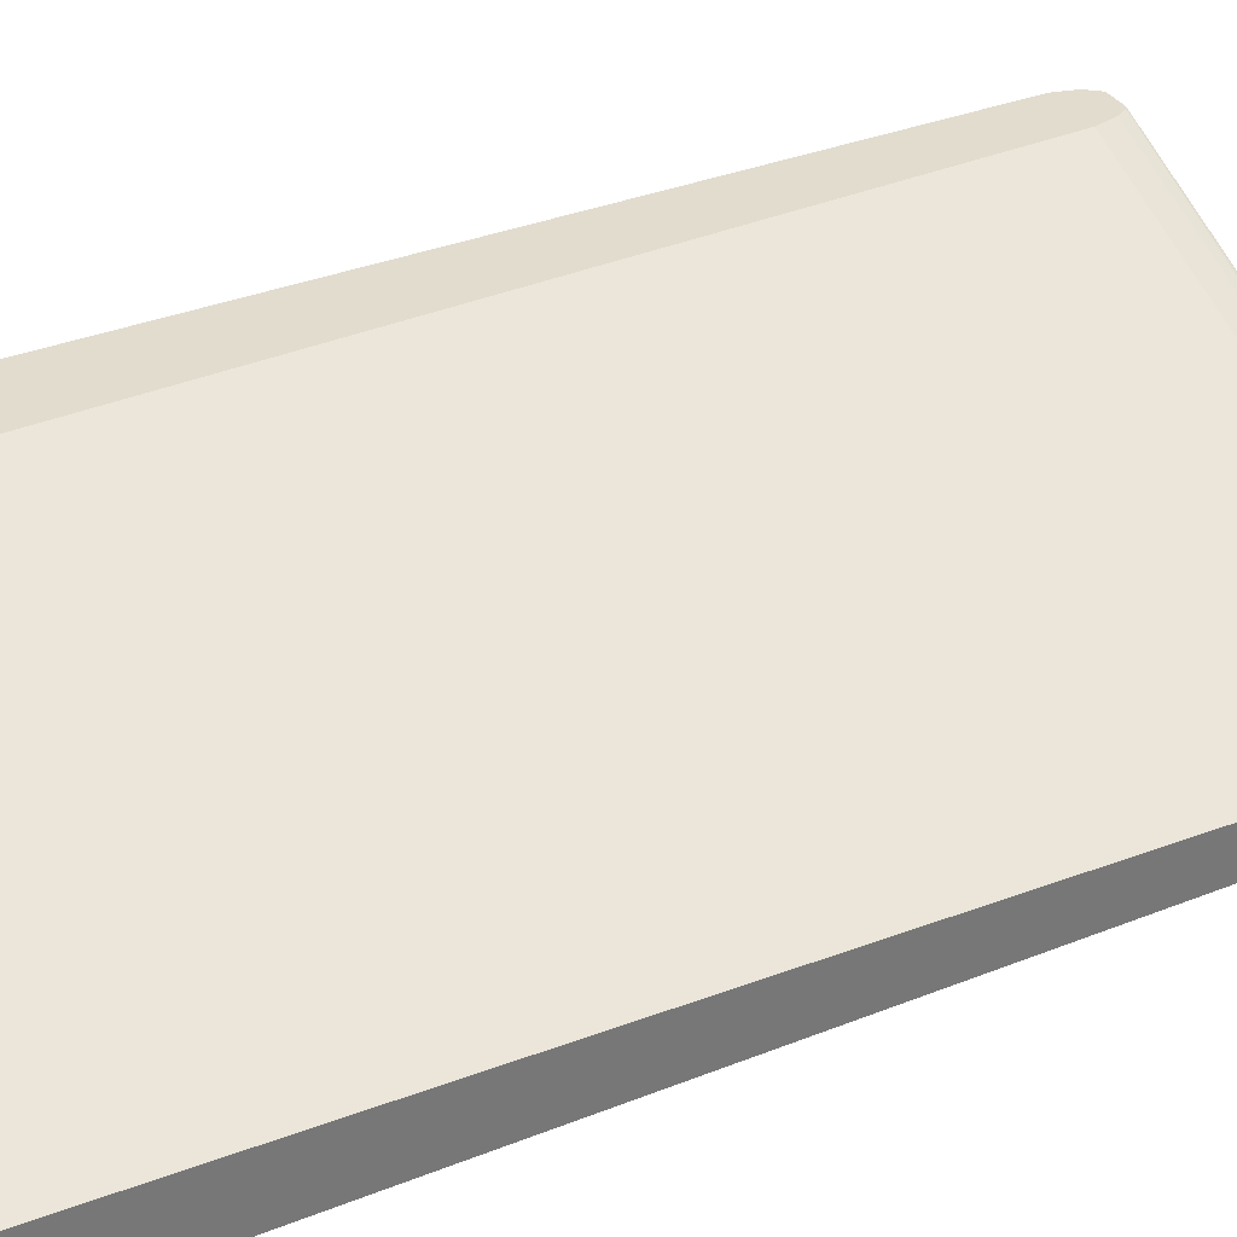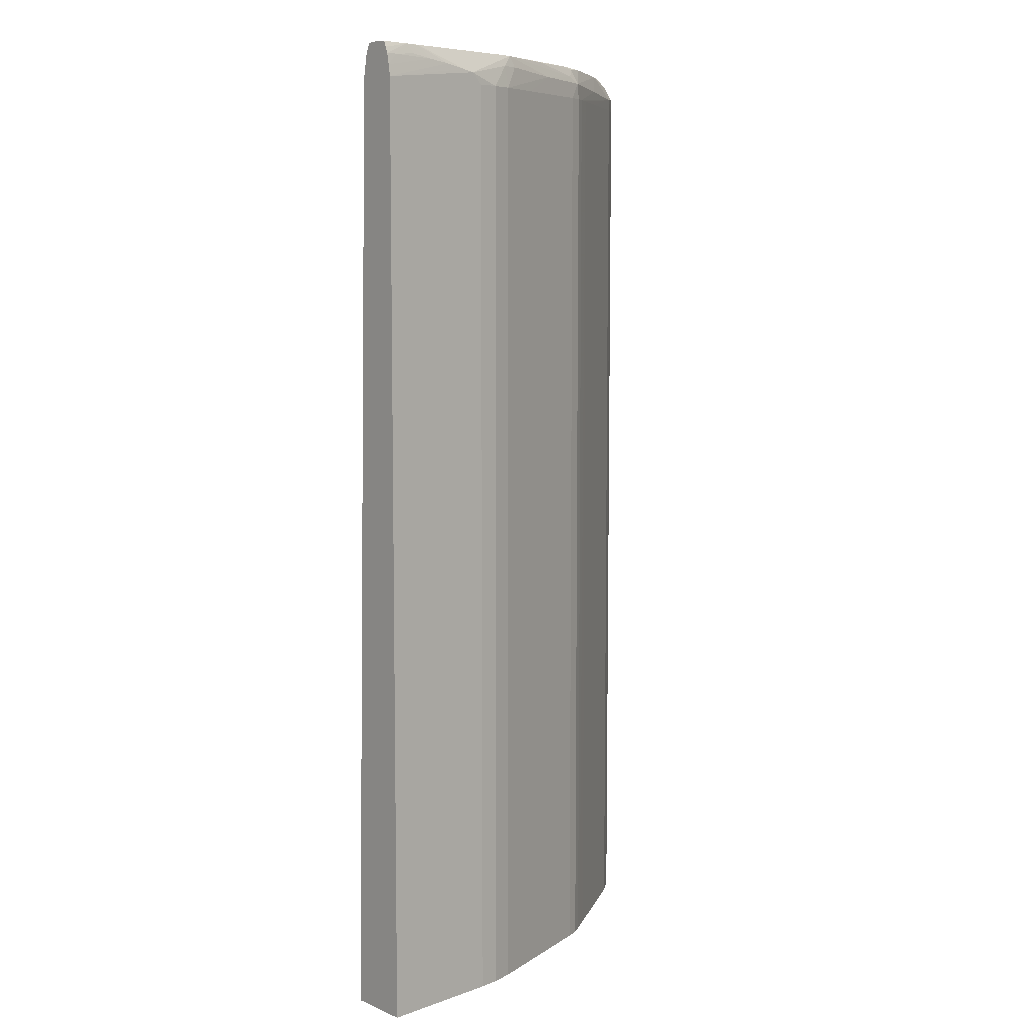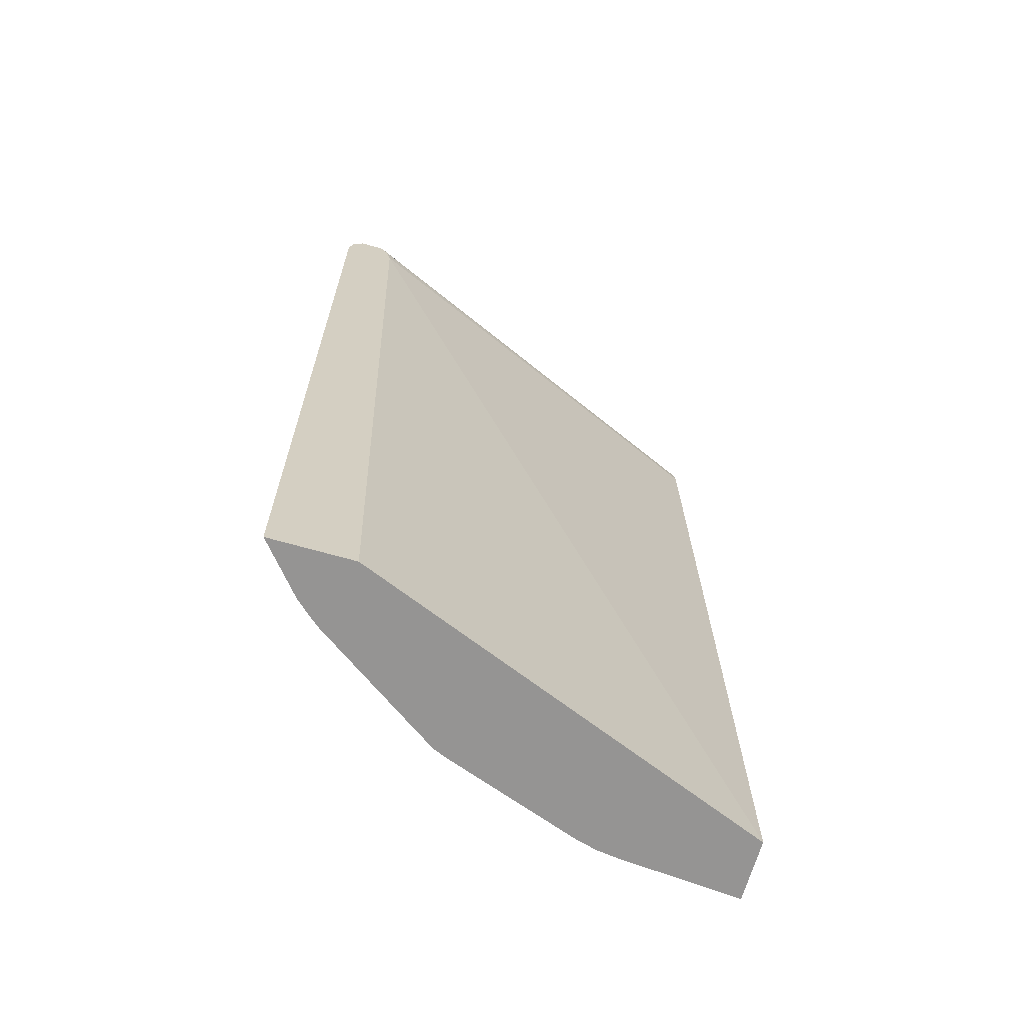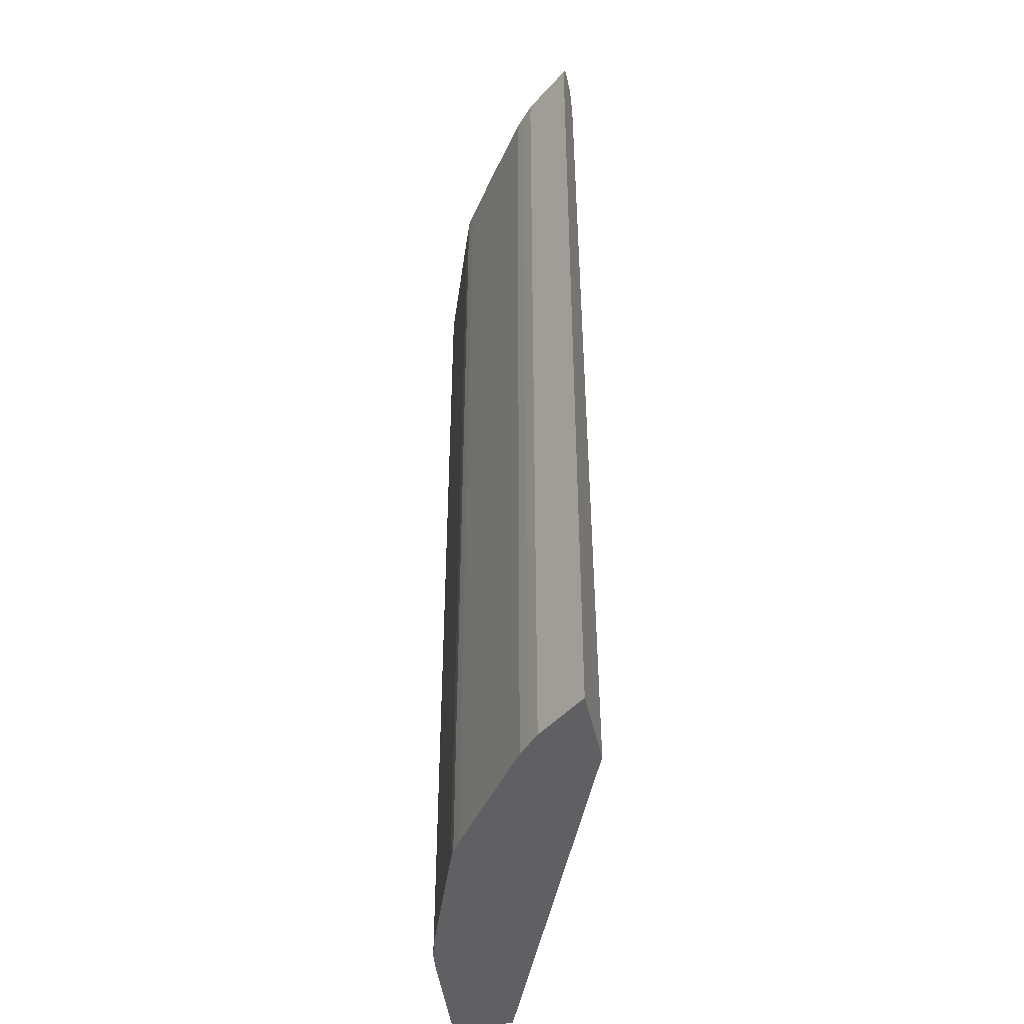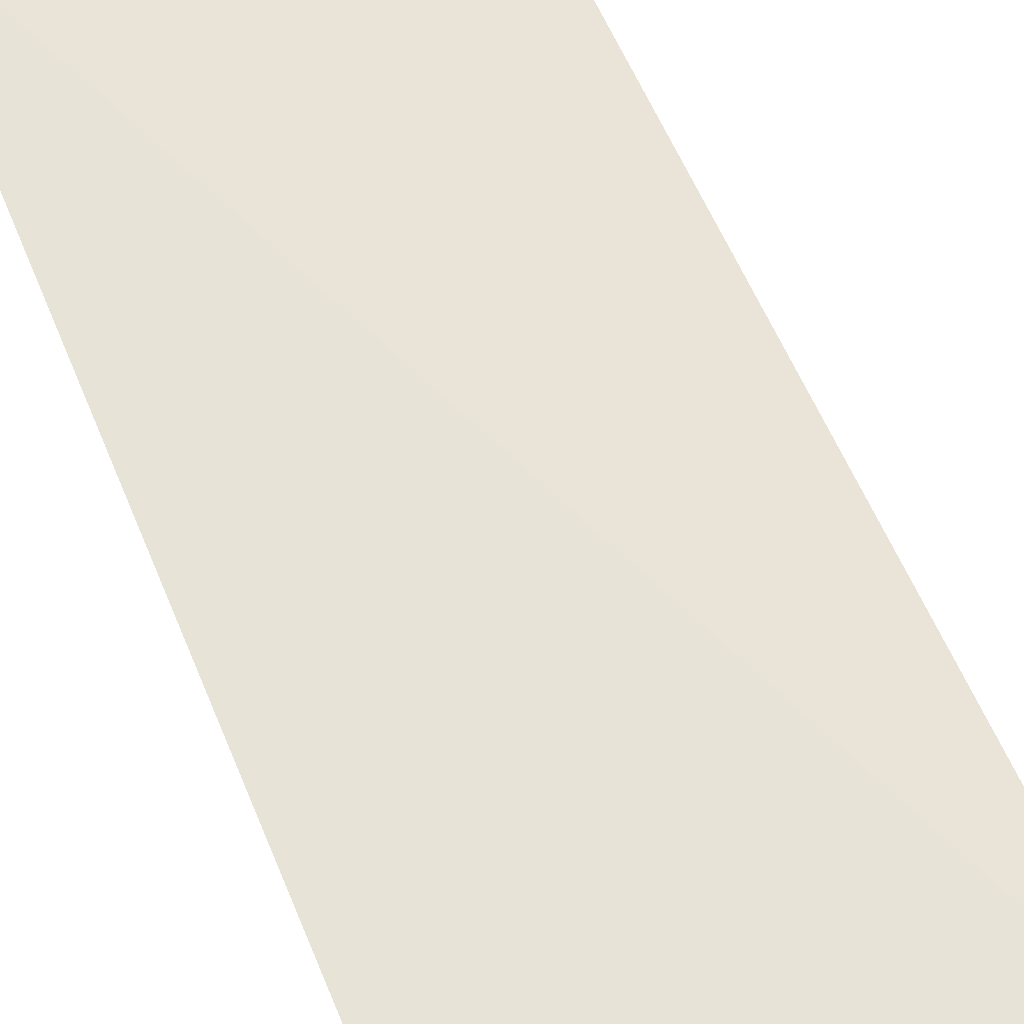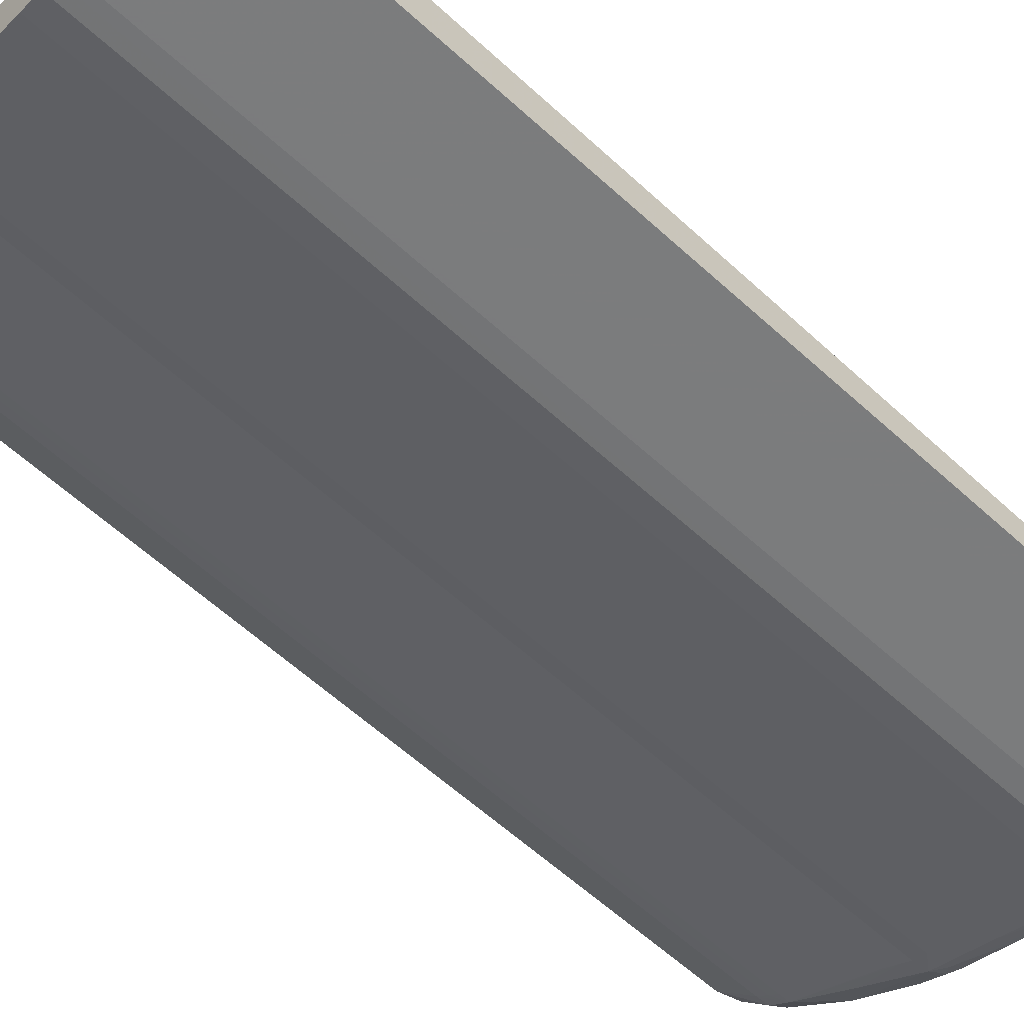
<metadata>
{"format":"obj","ext":"obj","renderer":"f3d","projection":"perspective","resolution":1024,"background":"white","views":[{"elev":34.7,"azim":62.0,"up":"+Z"},{"elev":7.2,"azim":139.6,"up":"+Y"},{"elev":-67.2,"azim":-16.0,"up":"+Y"},{"elev":-44.6,"azim":-77.9,"up":"+Y"},{"elev":62.2,"azim":-22.8,"up":"+Z"},{"elev":-62.8,"azim":47.6,"up":"+Z"}]}
</metadata>
<code>
v -0.3902 -0.3281 -0.3477
v -0.3577 -0.3281 -0.3864
v -0.324 -0.3281 -0.3477
v -0.3902 0.4186 -0.3477
v -0.348 -0.3281 -0.3951
v -0.3577 0.4186 -0.3864
v 0.01153 -0.3281 -0.4828
v -0.3471 0.4186 -0.3477
v -0.3901 0.4191 -0.3477
v -0.3574 0.43 -0.386
v -0.3393 -0.3281 -0.4028
v -0.348 0.4186 -0.3951
v -0.3392 0.4278 -0.4027
v 0.01153 -0.3281 -0.5331
v 0.01153 0.4186 -0.4999
v -0.3485 0.4248 -0.3477
v -0.3863 0.4331 -0.3477
v -0.3853 0.4362 -0.3477
v -0.3531 0.4417 -0.3816
v -0.335 0.4394 -0.3985
v -0.318 -0.3281 -0.4177
v -0.3393 0.4186 -0.4028
v -0.3044 0.4451 -0.4205
v -0.2874 0.43 -0.4384
v -0.2452 0.4186 -0.4685
v -0.2578 0.4186 -0.4598
v -0.2879 0.4186 -0.4387
v -0.3092 0.4186 -0.4238
v -0.318 0.4186 -0.4177
v -0.07991 -0.3281 -0.5251
v 0.01153 0.4186 -0.5331
v 0.01153 0.4273 -0.5014
v -0.3515 0.4362 -0.3477
v -0.3776 0.4454 -0.3477
v -0.3753 0.4453 -0.3516
v -0.3582 0.4453 -0.3699
v -0.3414 0.4453 -0.3869
v -0.3233 0.4453 -0.4036
v -0.3092 -0.3281 -0.4238
v -0.3113 0.4455 -0.4103
v -0.2523 0.4453 -0.4558
v -0.2355 0.4316 -0.4738
v -0.2364 0.4186 -0.4743
v -0.2452 -0.3281 -0.4685
v -0.2505 -0.3281 -0.4648
v -0.2615 -0.3281 -0.4572
v -0.08499 -0.3281 -0.5247
v -0.08499 0.4186 -0.5247
v -0.07614 0.4275 -0.5254
v -0.06729 0.4294 -0.5258
v -0.04974 0.4326 -0.5266
v 0.01153 0.4275 -0.5316
v 0.01153 0.4362 -0.5032
v -0.3563 0.4444 -0.3477
v -0.3746 0.4456 -0.3477
v -0.3646 0.4456 -0.358
v -0.3296 0.4456 -0.3932
v -0.259 0.4456 -0.4454
v -0.2426 0.4455 -0.458
v -0.2193 0.4453 -0.4735
v -0.2311 0.4432 -0.47
v -0.1856 0.4329 -0.4919
v -0.2251 0.4186 -0.4791
v -0.2252 0.4369 -0.4757
v -0.2299 -0.3281 -0.4771
v -0.2364 -0.3281 -0.4743
v -0.09234 -0.3281 -0.5236
v -0.1024 0.4186 -0.5222
v -0.1199 0.4362 -0.5134
v -0.1294 0.445 -0.5081
v -0.02221 0.4447 -0.5248
v -0.0322 0.435 -0.5274
v 0.002881 0.4362 -0.5294
v 0.01153 0.4362 -0.5299
v 0.01153 0.4407 -0.505
v 0.01153 0.4454 -0.5071
v -0.3578 0.4454 -0.3477
v -0.3613 0.4456 -0.3477
v 0.01153 0.446 -0.5167
v -0.2252 0.4456 -0.4641
v -0.1803 0.4446 -0.4893
v -0.2075 0.4456 -0.4743
v -0.1199 0.4453 -0.5087
v -0.1335 0.4362 -0.5096
v -0.1199 0.4186 -0.5173
v -0.1373 0.4186 -0.511
v -0.155 0.4186 -0.5046
v -0.1877 0.4186 -0.4927
v -0.2251 -0.3281 -0.4791
v -0.1024 -0.3281 -0.5222
v -0.1098 -0.3281 -0.5201
v -0.01053 0.4451 -0.5257
v -0.01568 0.4378 -0.5277
v 0.01153 0.4408 -0.5282
v 0.01153 0.4457 -0.5118
v 0.01153 0.4457 -0.5214
v -0.1024 0.4456 -0.5095
v -0.155 0.4456 -0.4922
v 0.002881 0.4453 -0.526
v -0.1199 -0.3281 -0.5173
v -0.1373 -0.3281 -0.511
v -0.155 -0.3281 -0.5046
v -0.1789 -0.3281 -0.4958
v -0.1877 -0.3281 -0.4927
v 0.01153 0.4454 -0.5261
f 1 2 5
f 1 5 11
f 1 11 21
f 1 21 39
f 1 39 46
f 1 46 45
f 1 45 44
f 1 44 66
f 1 66 65
f 1 65 89
f 1 89 104
f 1 104 103
f 1 103 102
f 1 102 101
f 1 101 100
f 1 100 91
f 1 91 90
f 1 90 67
f 1 67 47
f 1 47 30
f 1 30 14
f 1 14 7
f 1 7 3
f 1 3 8
f 1 8 16
f 1 16 33
f 1 33 54
f 1 54 77
f 1 77 78
f 1 78 55
f 1 55 34
f 1 34 18
f 1 18 17
f 1 17 9
f 1 9 4
f 1 4 6
f 1 6 2
f 2 6 12
f 2 12 5
f 3 7 8
f 4 9 10
f 4 10 6
f 5 12 22
f 5 22 11
f 6 10 13
f 6 13 12
f 7 14 31
f 7 31 52
f 7 52 74
f 7 74 94
f 7 94 105
f 7 105 96
f 7 96 79
f 7 79 95
f 7 95 76
f 7 76 75
f 7 75 53
f 7 53 32
f 7 32 15
f 7 15 8
f 8 15 16
f 9 17 10
f 10 17 18
f 10 18 19
f 10 19 20
f 10 20 13
f 11 22 29
f 11 29 21
f 12 13 22
f 13 20 23
f 13 23 24
f 13 24 25
f 13 25 26
f 13 26 27
f 13 27 28
f 13 28 29
f 13 29 22
f 14 30 31
f 15 32 33
f 15 33 16
f 18 34 35
f 18 35 19
f 19 35 36
f 19 36 37
f 19 37 38
f 19 38 23
f 19 23 20
f 21 29 28
f 21 28 39
f 23 38 40
f 23 40 41
f 23 41 42
f 23 42 24
f 24 42 25
f 25 42 43
f 25 43 66
f 25 66 44
f 25 44 45
f 25 45 26
f 26 45 46
f 26 46 27
f 27 46 28
f 28 46 39
f 30 47 48
f 30 48 31
f 31 48 49
f 31 49 50
f 31 50 51
f 31 51 52
f 32 53 33
f 33 53 54
f 34 55 35
f 35 55 36
f 36 55 56
f 36 56 37
f 37 56 57
f 37 57 38
f 38 57 40
f 40 57 58
f 40 58 41
f 41 58 59
f 41 59 60
f 41 60 61
f 41 61 42
f 42 62 63
f 42 63 43
f 42 61 64
f 42 64 62
f 43 63 65
f 43 65 66
f 47 67 48
f 48 68 49
f 48 67 68
f 49 68 69
f 49 69 70
f 49 70 71
f 49 71 50
f 50 71 51
f 51 72 52
f 51 71 72
f 52 72 73
f 52 73 74
f 53 75 54
f 54 75 76
f 54 76 77
f 55 78 79
f 55 79 56
f 56 79 57
f 57 79 58
f 58 79 80
f 58 80 59
f 59 80 60
f 60 70 81
f 60 81 61
f 60 80 82
f 60 82 83
f 60 83 70
f 61 81 64
f 62 64 70
f 62 70 84
f 62 84 85
f 62 85 86
f 62 86 87
f 62 87 88
f 62 88 63
f 63 88 104
f 63 104 89
f 63 89 65
f 64 81 70
f 67 90 68
f 68 85 69
f 68 90 91
f 68 91 85
f 69 85 84
f 69 84 70
f 70 83 92
f 70 92 71
f 71 92 72
f 72 92 93
f 72 93 73
f 73 93 92
f 73 92 74
f 74 92 94
f 76 95 78
f 76 78 77
f 78 95 79
f 79 96 97
f 79 97 80
f 80 97 98
f 80 98 82
f 82 98 83
f 83 98 97
f 83 97 99
f 83 99 92
f 85 91 100
f 85 100 101
f 85 101 86
f 86 101 102
f 86 102 87
f 87 102 103
f 87 103 88
f 88 103 104
f 92 99 94
f 94 99 105
f 96 105 97
f 97 105 99

</code>
